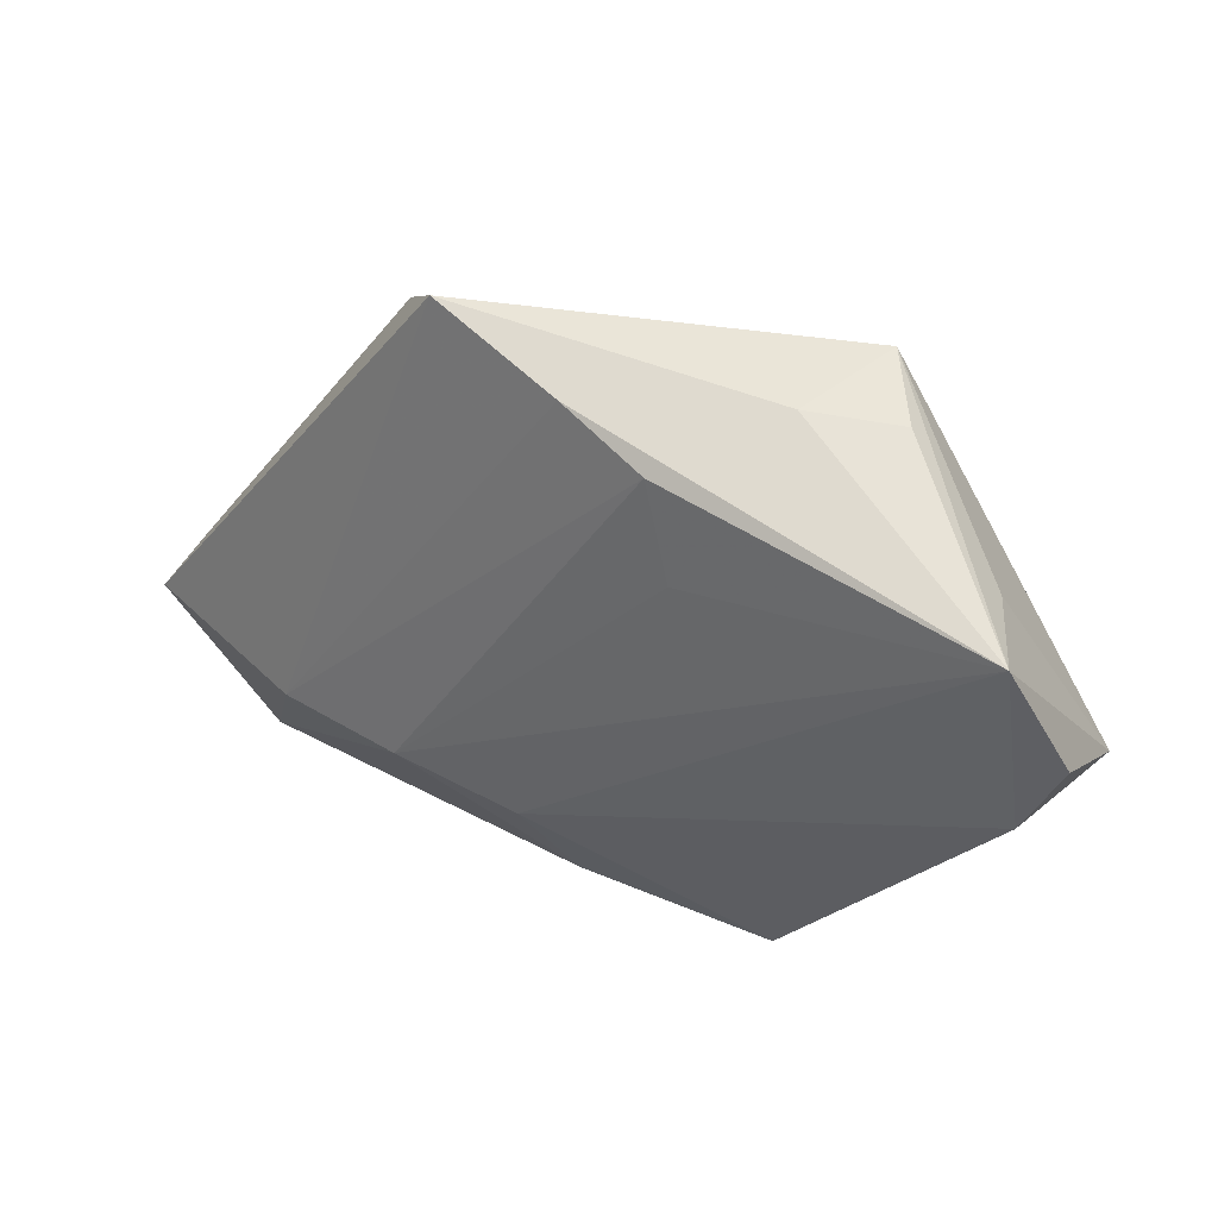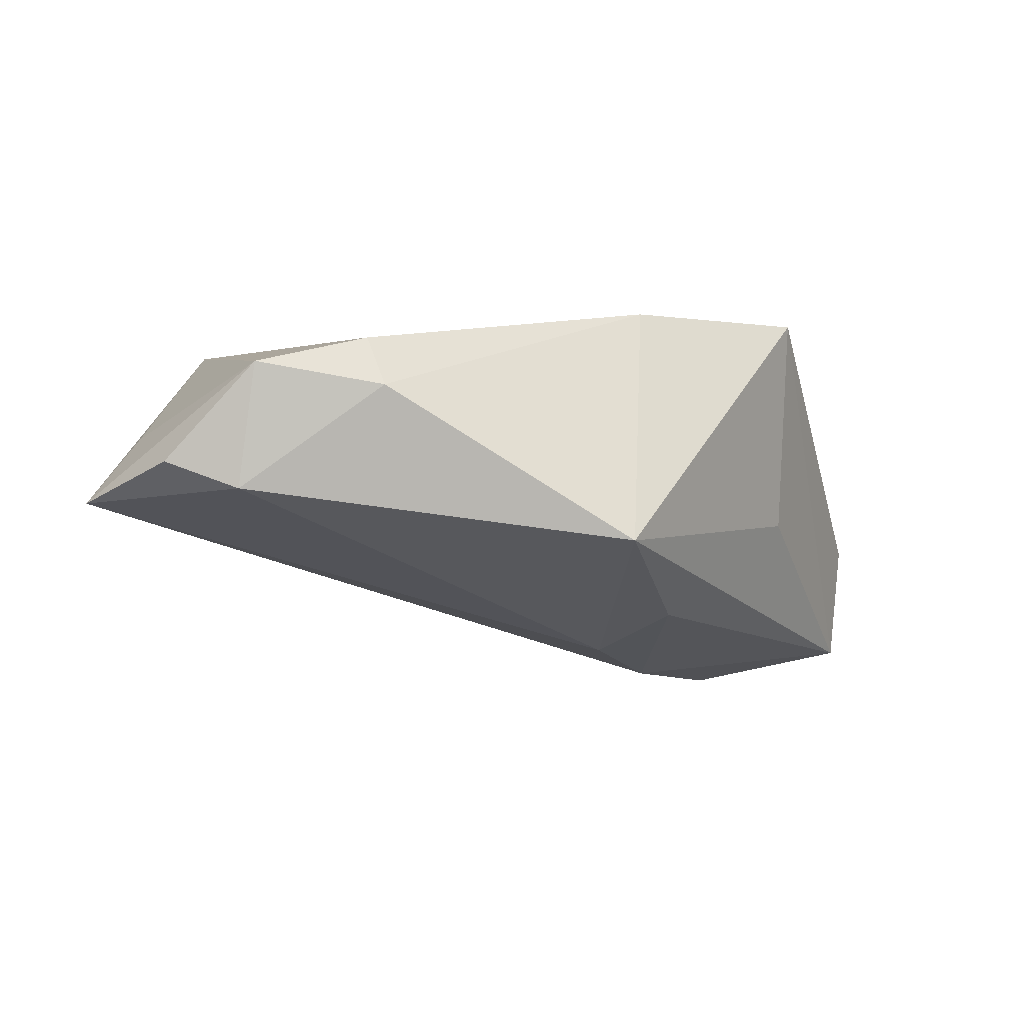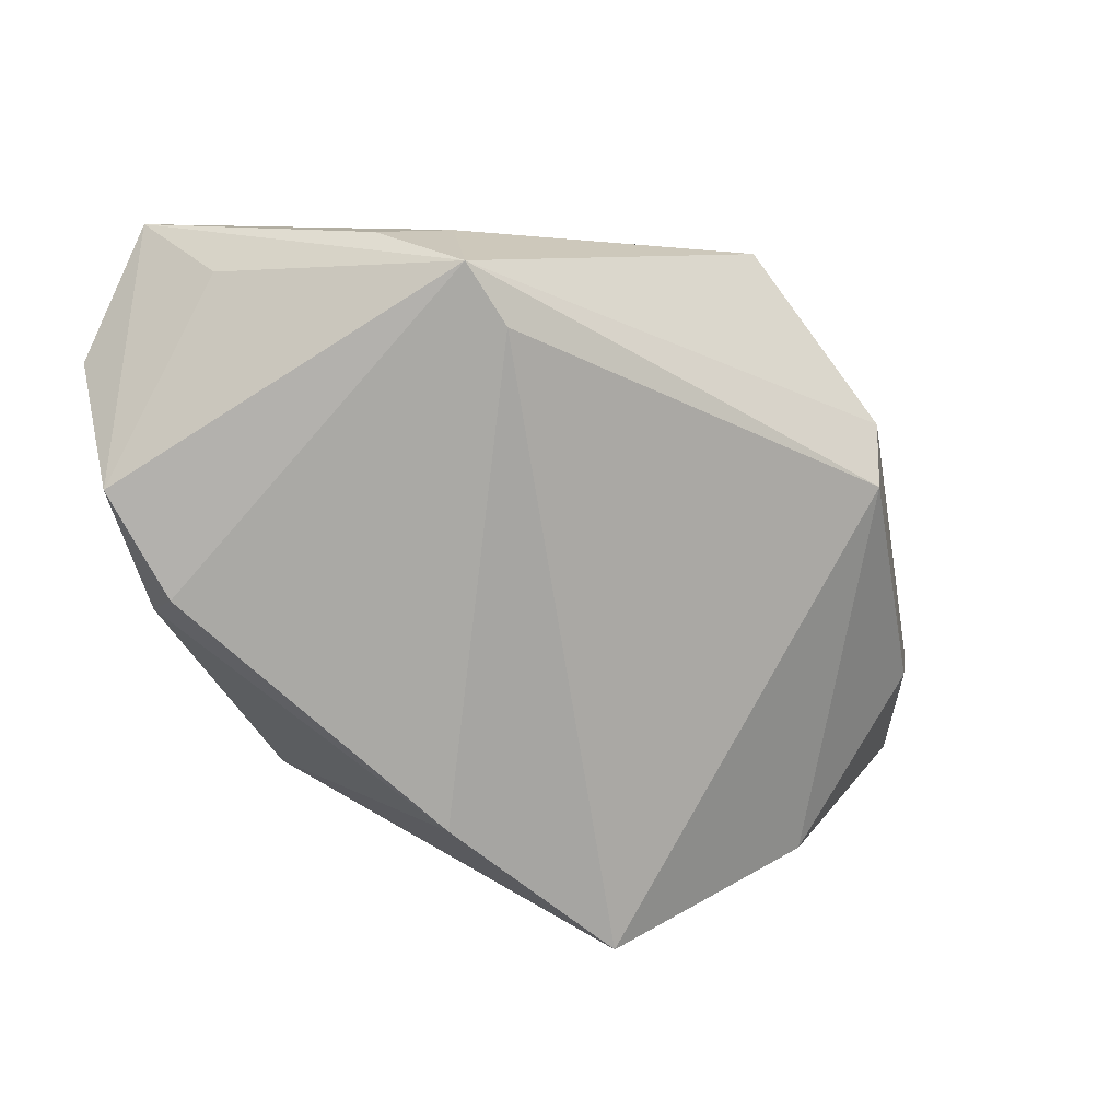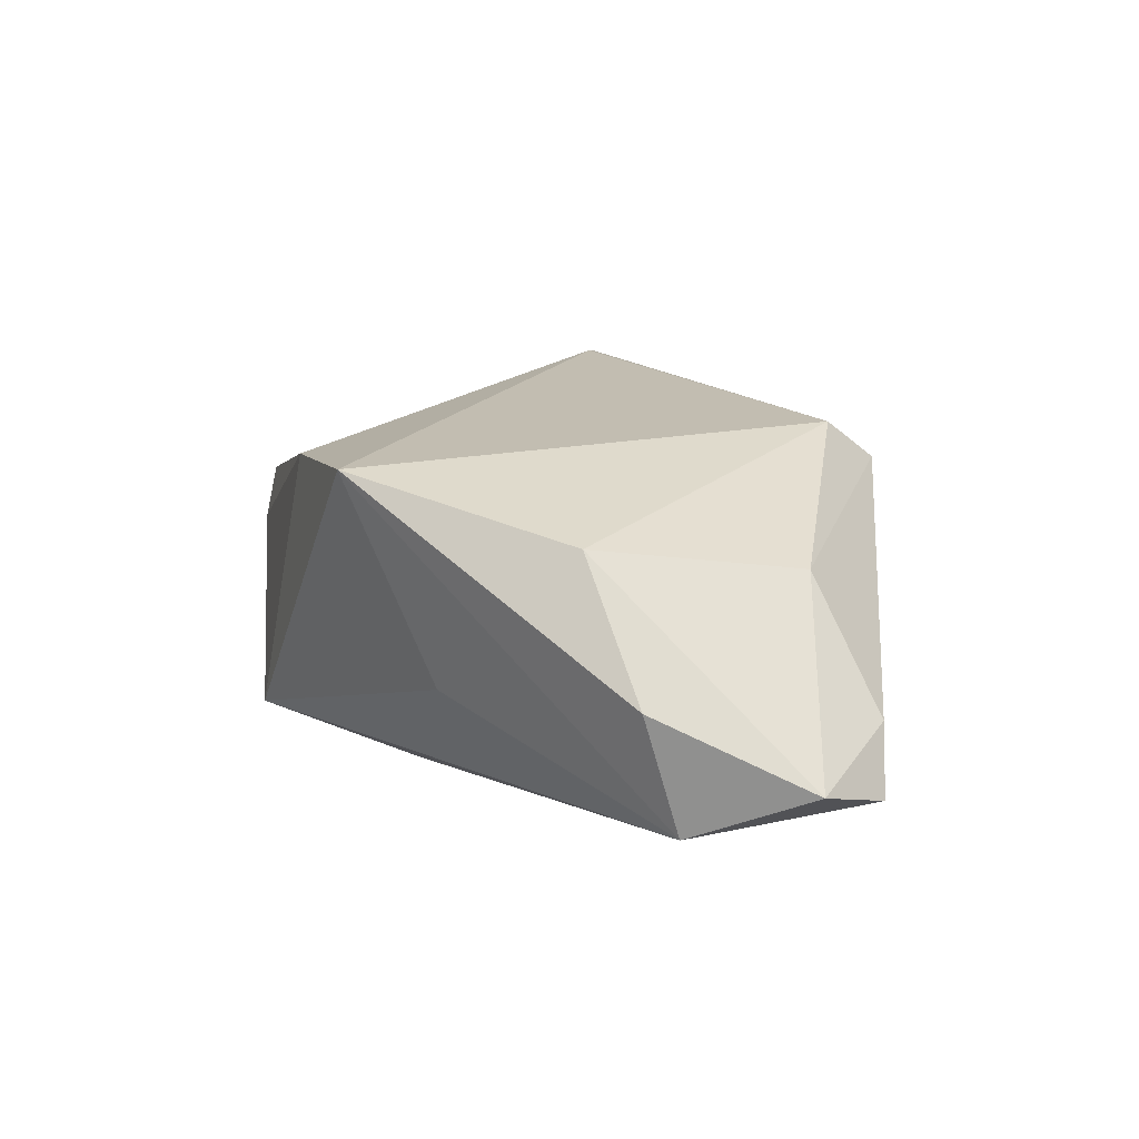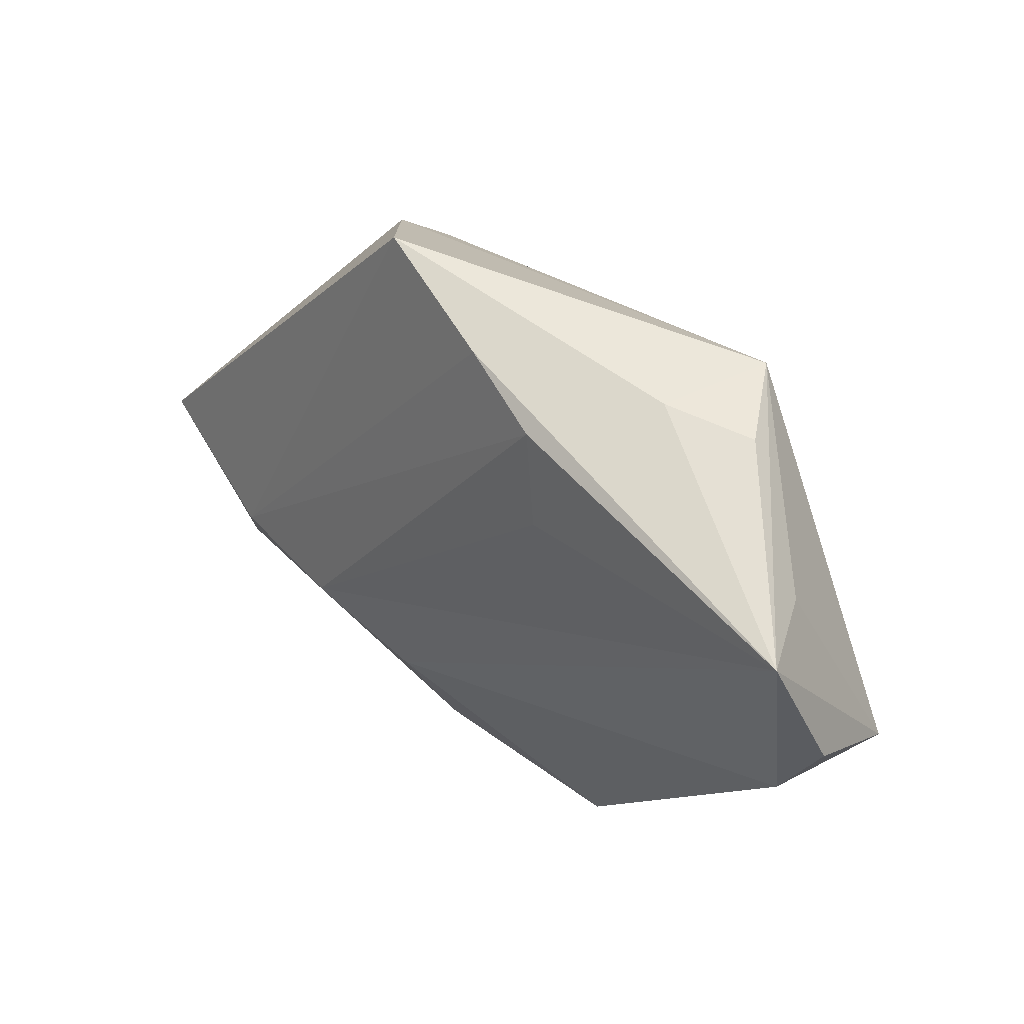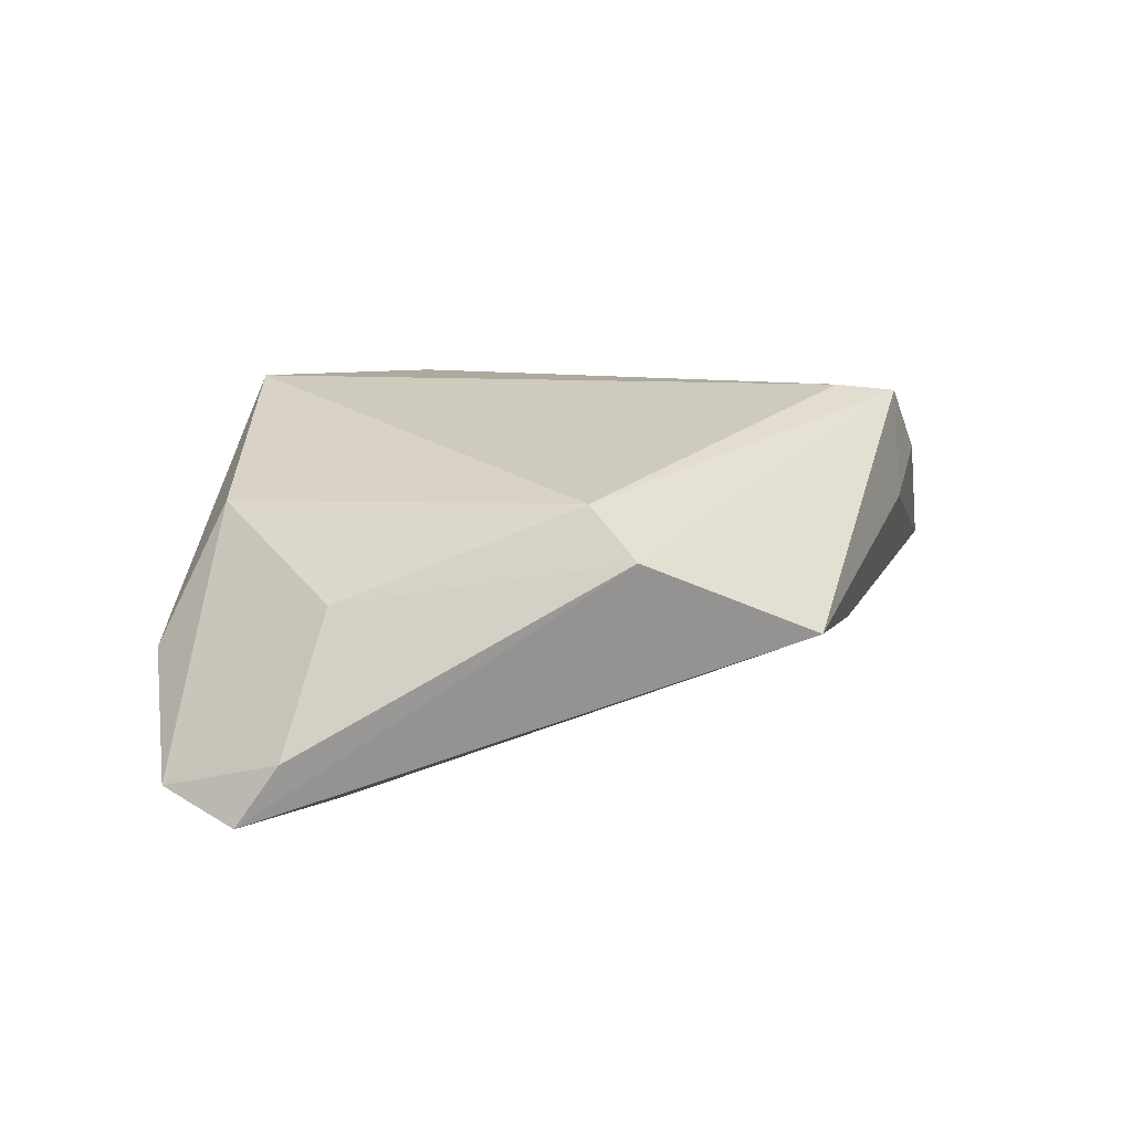
<metadata>
{"format":"obj","ext":"obj","renderer":"f3d","projection":"perspective","resolution":1024,"background":"white","views":[{"elev":59.1,"azim":-151.0,"up":"+Y"},{"elev":-18.8,"azim":-72.4,"up":"+Z"},{"elev":13.5,"azim":-27.4,"up":"+Y"},{"elev":16.8,"azim":33.0,"up":"+Z"},{"elev":64.3,"azim":-137.9,"up":"+Y"},{"elev":23.2,"azim":103.3,"up":"+Z"}]}
</metadata>
<code>
v 0.02602 -0.03394 0.01352
v -0.02621 0.0428 0.008255
v -0.0028 -0.03942 0.01951
v 0.007237 -0.03517 -0.005723
v -0.0161 0.03336 0.01951
v 0.03407 -0.01768 -0.02007
v 0.03209 0.01156 0.01951
v -0.04088 0.03831 -0.001882
v 0.05461 -0.03184 -0.009379
v -0.01562 0.04229 0.00518
v 0.0008763 -0.01087 -0.02315
v -0.02023 0.04043 0.01795
v 0.05452 -0.01793 -0.005185
v -0.04908 0.00163 -0.002069
v 0.01734 -0.01268 -0.02259
v -0.05483 0.01602 0.0004728
v -0.005574 -0.02219 -0.02088
v -0.05045 0.01948 -0.01377
v 0.04011 -0.03673 -0.01578
v -0.04537 0.0428 -0.01159
v -0.005287 0.03829 -0.006518
v 0.03515 0.01787 0.01427
v -0.05323 0.02809 -0.01035
v 0.03685 -0.03926 -0.001323
v -0.02177 -0.02319 0.01547
v 0.05717 -0.02254 -0.01233
v 0.006407 0.03855 -0.002734
v 0.04379 -0.01532 0.009522
v -0.01058 0.02897 -0.01114
v -0.02878 -0.02357 -0.01782
v 0.02455 0.03749 0.002973
v -0.04916 0.004007 0.004279
f 25 30 3
f 7 3 1
f 4 3 30
f 10 12 31
f 25 3 5
f 5 12 25
f 5 3 7
f 7 12 5
f 19 4 30
f 3 4 19
f 20 15 11
f 20 11 18
f 18 11 30
f 14 30 25
f 14 18 30
f 16 18 14
f 8 12 20
f 20 16 8
f 8 16 12
f 22 12 7
f 31 12 22
f 31 22 26
f 26 22 13
f 26 13 9
f 9 19 26
f 7 1 28
f 28 22 7
f 13 22 28
f 9 13 28
f 28 1 9
f 20 12 2
f 2 10 20
f 12 10 2
f 24 1 3
f 3 19 24
f 9 1 24
f 24 19 9
f 17 19 30
f 30 11 17
f 15 19 17
f 17 11 15
f 29 15 20
f 20 21 29
f 29 21 15
f 27 21 20
f 20 10 27
f 27 10 31
f 23 16 20
f 20 18 23
f 23 18 16
f 32 14 25
f 16 14 32
f 25 12 32
f 12 16 32
f 31 26 6
f 6 27 31
f 6 19 15
f 6 26 19
f 15 21 6
f 21 27 6

</code>
